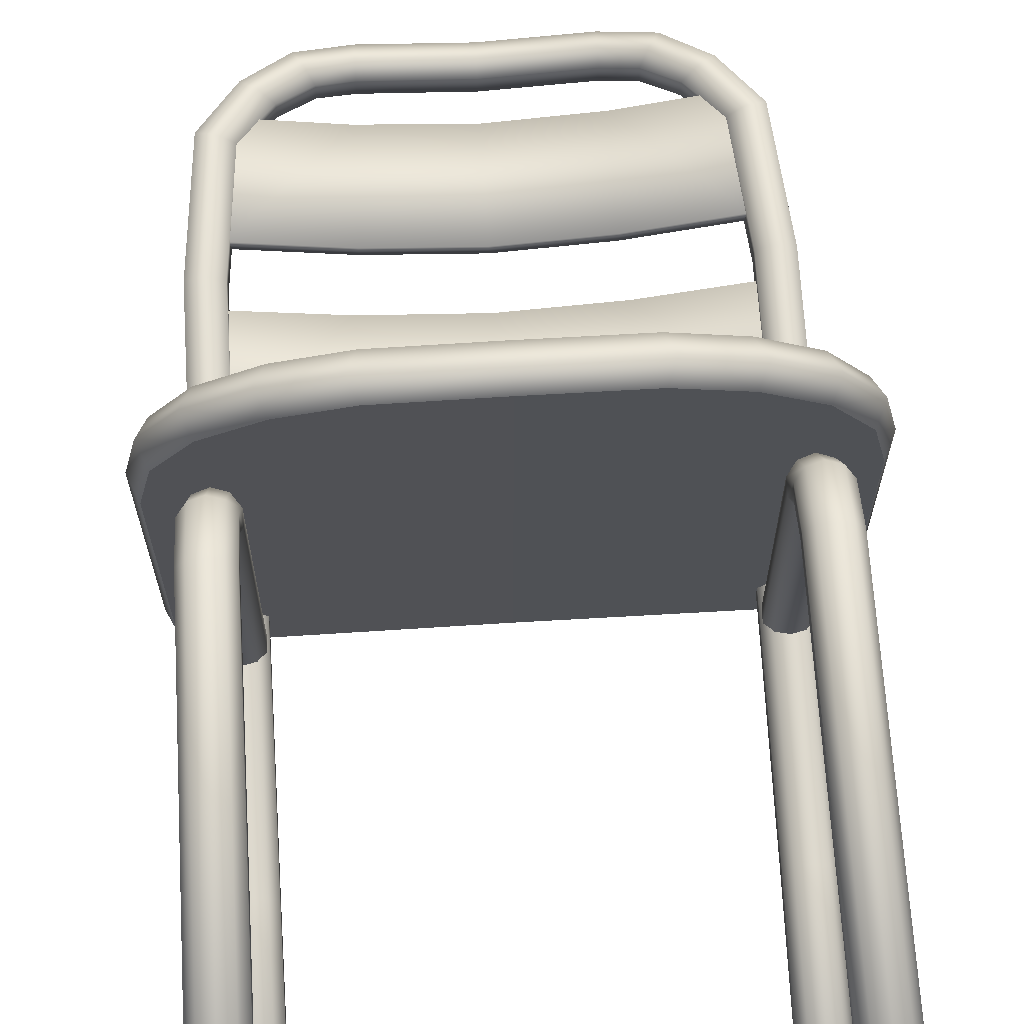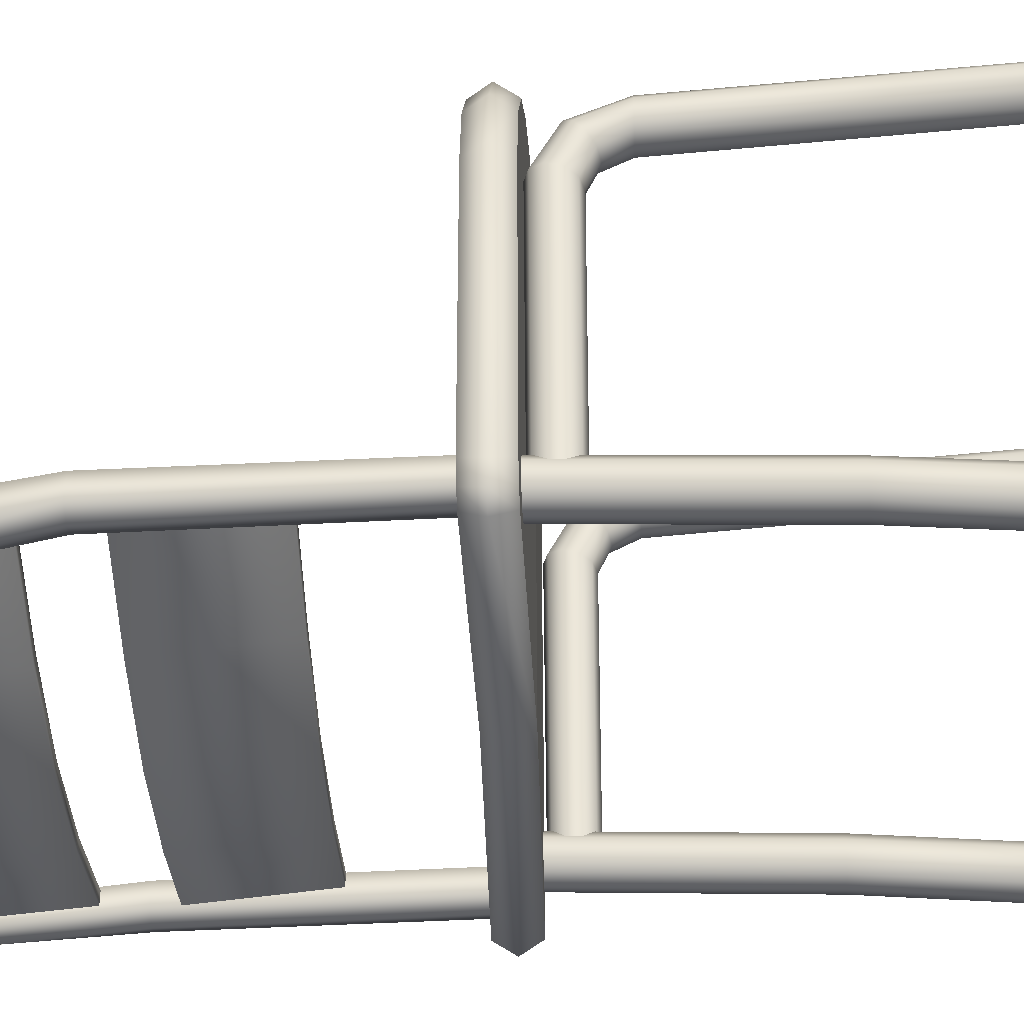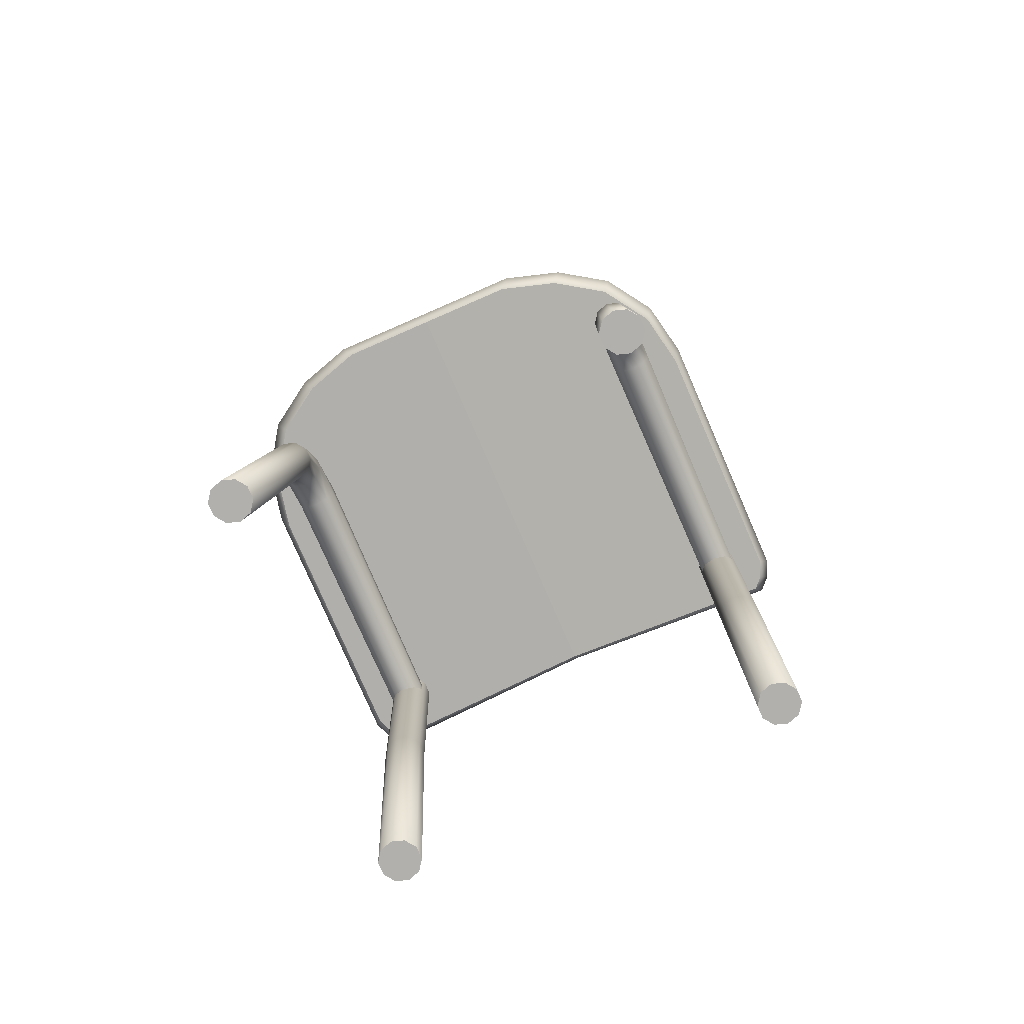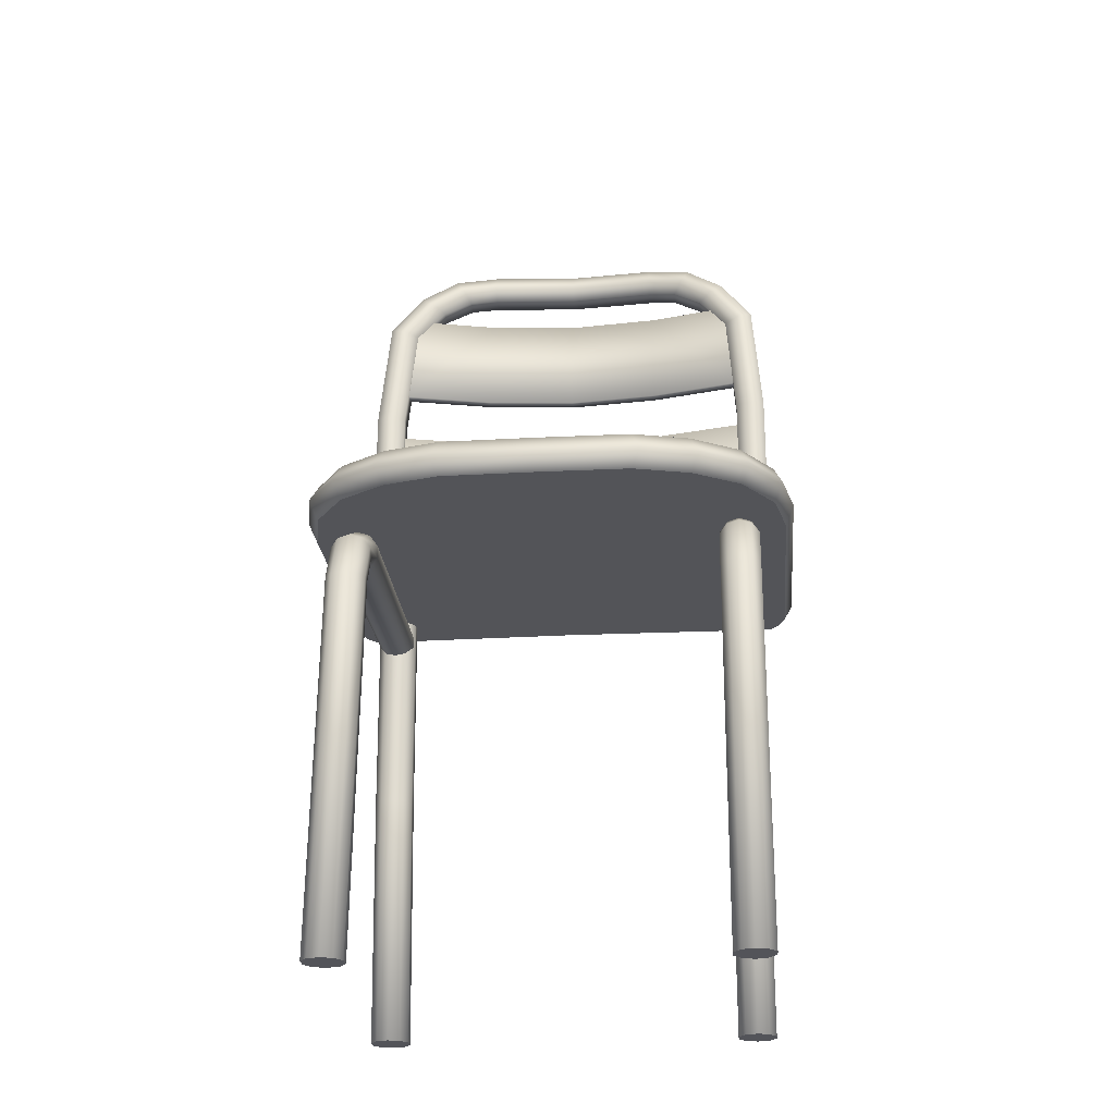
<metadata>
{"format":"obj","ext":"obj","renderer":"f3d","projection":"perspective","resolution":1024,"background":"white","views":[{"elev":69.4,"azim":-3.5,"up":"+Z"},{"elev":-40.9,"azim":-87.7,"up":"+Z"},{"elev":-78.8,"azim":23.5,"up":"+Y"},{"elev":-23.7,"azim":5.2,"up":"+Y"}]}
</metadata>
<code>
o Chair_(Outside)
v 0.2467 0.5659 -0.1868
v 0.232 0.5659 -0.1821
v 0.2173 0.5659 -0.1868
v 0.2082 0.5659 -0.1993
v 0.2082 0.5659 -0.2148
v 0.2173 0.5659 -0.2273
v 0.232 0.5659 -0.2321
v 0.2173 0 -0.263
v 0.2082 0.5028 0.1437
v 0.2173 0.4944 0.1344
v 0.2356 1.052 -0.2586
v 0.2356 1.052 -0.2437
v 0.2356 0.9182 -0.2404
v 0.2356 0.9182 -0.2255
v 0.1131 1.142 -0.3099
v 0.1131 1.142 -0.284
v 0.1131 1.103 -0.3099
v 0.1131 1.103 -0.284
v 0.2173 0 0.1896
v 0.232 0.4647 0.1465
v 0.2173 0.4647 0.1513
v 0.2082 0.4647 0.1638
v 0.2082 0.4647 0.1792
v 0.2173 0.4647 0.1917
v 0.232 0.4647 0.1965
v 0.2467 0.4647 0.1917
v 0.2558 0.4647 0.1792
v 0.2558 0.4647 0.1638
v 0.2467 0.4647 0.1513
v 0.232 0 0.1848
v 0.2082 0 0.2021
v 0.2082 0 0.2175
v 0.2173 0 0.23
v 0.232 0 0.2348
v 0.2467 0 0.23
v 0.2558 0 0.2175
v 0.2558 0 0.2021
v 0.2467 0 0.1896
v 0.2558 0.5659 -0.1993
v 0.2558 0.5659 -0.2148
v 0.2467 0.5659 -0.2273
v 0.232 0 -0.2678
v 0.2082 0 -0.2505
v 0.2082 0 -0.2351
v 0.2173 0 -0.2226
v 0.232 0 -0.2178
v 0.2467 0 -0.2226
v 0.2558 0 -0.2351
v 0.2558 0 -0.2505
v 0.2467 0 -0.263
v 0.232 0.4912 0.1309
v 0.1115 0.5509 0.2622
v 0.2886 0.5552 0.07956
v 0.1793 0.5524 0.2415
v 0.2368 0.5538 0.2035
v 0.2752 0.5547 0.1467
v 0.2886 0.5994 0.07956
v 0.1115 0.5951 0.2622
v 0.2752 0.5989 0.1467
v 0.2368 0.598 0.2035
v 0.1793 0.5966 0.2415
v 0.2987 0.5774 0.08897
v 0.1215 0.5732 0.2716
v 0.2852 0.577 0.1561
v 0.2468 0.5762 0.2129
v 0.1893 0.5747 0.251
v 0.2082 0.5132 0.1551
v 0.2173 0.5216 0.1644
v 0.232 0.5248 0.1679
v 0.2467 0.5216 0.1644
v 0.2558 0.5132 0.1551
v 0.2558 0.5028 0.1437
v 0.2467 0.4944 0.1344
v 0.2082 0.5209 0.1039
v 0.2173 0.5089 0.1006
v 0.232 0.5043 0.09939
v 0.2082 0.5359 0.108
v 0.2173 0.5479 0.1113
v 0.232 0.5525 0.1125
v 0.2467 0.5479 0.1113
v 0.2558 0.5359 0.108
v 0.2558 0.5209 0.1039
v 0.2467 0.5089 0.1006
v 0.2103 0.5213 -0.2095
v 0.2186 0.5099 -0.2095
v 0.232 0.5056 -0.2095
v 0.2103 0.5354 -0.2095
v 0.2186 0.5469 -0.2095
v 0.232 0.5512 -0.2095
v 0.2454 0.5469 -0.2095
v 0.2537 0.5354 -0.2095
v 0.2537 0.5213 -0.2095
v 0.2454 0.5099 -0.2095
v 0.1705 1.128 -0.294
v 0.1705 1.128 -0.2682
v 0.1506 1.096 -0.2999
v 0.1506 1.096 -0.2739
v 0.2191 1.092 -0.2774
v 0.2191 1.092 -0.2515
v 0.1872 1.071 -0.2863
v 0.1872 1.071 -0.2601
v 0.2603 1.033 -0.26
v 0.2603 1.033 -0.2338
v 0.2234 1.023 -0.2672
v 0.2234 1.023 -0.2407
v 0.2729 0.8769 -0.2406
v 0.2729 0.8769 -0.2142
v 0.2349 0.8769 -0.2416
v 0.2349 0.8769 -0.2154
v 0.2729 0.5901 -0.2348
v 0.2729 0.5901 -0.2089
v 0.2349 0.5901 -0.2348
v 0.2349 0.5901 -0.2089
v 0.1131 1.122 -0.2759
v 0.1606 1.112 -0.263
v 0.2031 1.082 -0.2481
v 0.2418 1.028 -0.2294
v 0.2539 0.8769 -0.2068
v 0.2539 0.5901 -0.2008
v 0.1131 1.122 -0.318
v 0.1606 1.112 -0.3053
v 0.2031 1.082 -0.2906
v 0.2418 1.028 -0.2724
v 0.2539 0.8769 -0.2494
v 0.2539 0.5901 -0.2429
v 0.2474 0.851 -0.2378
v 0.2474 0.851 -0.2229
v 0.2474 0.7171 -0.2234
v 0.2474 0.7171 -0.2085
v 0.1178 1.052 -0.2873
v 0.1178 1.052 -0.2723
v 0.1178 0.9182 -0.2541
v 0.1178 0.9182 -0.269
v 0.1237 0.851 -0.2664
v 0.1237 0.851 -0.2515
v 0.1237 0.7171 -0.2371
v 0.1237 0.7171 -0.252
v 0.269 0.5543 -0.259
v 0.269 0.5985 -0.259
v 0.2761 0.5766 -0.2707
v 0.2809 0.5545 -0.2462
v 0.2886 0.5547 -0.2256
v 0.2886 0.5989 -0.2256
v 0.2809 0.5987 -0.2462
v 0.2908 0.5768 -0.2555
v 0.2987 0.577 -0.235
v 0.2467 0.3075 -0.1965
v 0.232 0.3075 -0.1917
v 0.2558 0.3075 -0.2244
v 0.2558 0.3075 -0.209
v 0.2082 0.3075 -0.209
v 0.2082 0.3075 -0.2244
v 0.232 0.3075 -0.2417
v 0.2467 0.3075 -0.2369
v 0.2173 0.3075 -0.1965
v 0.2173 0.3075 -0.2369
v -0.2467 0.5659 -0.1868
v -0.232 0.5659 -0.1821
v -0.2173 0.5659 -0.1868
v -0.2082 0.5659 -0.1993
v -0.2082 0.5659 -0.2148
v -0.2173 0.5659 -0.2273
v -0.232 0.5659 -0.2321
v -0.2173 0 -0.263
v 0 0.5514 -0.2476
v 0 0.5514 0.2622
v -0.2082 0.5028 0.1437
v 0 0.5956 -0.2476
v 0 0.5956 0.2622
v -0.2173 0.4944 0.1344
v 0 1.052 -0.2991
v -0.2356 1.052 -0.2586
v 0 1.052 -0.2842
v -0.2356 1.052 -0.2437
v 0 0.9182 -0.2808
v -0.2356 0.9182 -0.2404
v 0 0.9182 -0.2659
v -0.2356 0.9182 -0.2255
v 0 1.142 -0.3185
v -0.1131 1.142 -0.3099
v 0 1.142 -0.2926
v -0.1131 1.142 -0.284
v 0 1.103 -0.3185
v -0.1131 1.103 -0.3099
v 0 1.103 -0.2926
v -0.1131 1.103 -0.284
v -0.2173 0 0.1896
v -0.232 0.4647 0.1465
v -0.2173 0.4647 0.1513
v -0.2082 0.4647 0.1638
v -0.2082 0.4647 0.1792
v -0.2173 0.4647 0.1917
v -0.232 0.4647 0.1965
v -0.2467 0.4647 0.1917
v -0.2558 0.4647 0.1792
v -0.2558 0.4647 0.1638
v -0.2467 0.4647 0.1513
v -0.232 0 0.1848
v -0.2082 0 0.2021
v -0.2082 0 0.2175
v -0.2173 0 0.23
v -0.232 0 0.2348
v -0.2467 0 0.23
v -0.2558 0 0.2175
v -0.2558 0 0.2021
v -0.2467 0 0.1896
v -0.2558 0.5659 -0.1993
v -0.2558 0.5659 -0.2148
v -0.2467 0.5659 -0.2273
v -0.232 0 -0.2678
v -0.2082 0 -0.2505
v -0.2082 0 -0.2351
v -0.2173 0 -0.2226
v -0.232 0 -0.2178
v -0.2467 0 -0.2226
v -0.2558 0 -0.2351
v -0.2558 0 -0.2505
v -0.2467 0 -0.263
v -0.232 0.4912 0.1309
v 0 0.5735 -0.257
v 0 0.5735 0.2716
v -0.1115 0.5509 0.2622
v -0.2886 0.5552 0.07956
v -0.1793 0.5524 0.2415
v -0.2368 0.5538 0.2035
v -0.2752 0.5547 0.1467
v -0.2886 0.5994 0.07956
v -0.1115 0.5951 0.2622
v -0.2752 0.5989 0.1467
v -0.2368 0.598 0.2035
v -0.1793 0.5966 0.2415
v -0.2987 0.5774 0.08897
v -0.1215 0.5732 0.2716
v -0.2852 0.577 0.1561
v -0.2468 0.5762 0.2129
v -0.1893 0.5747 0.251
v -0.2082 0.5132 0.1551
v -0.2173 0.5216 0.1644
v -0.232 0.5248 0.1679
v -0.2467 0.5216 0.1644
v -0.2558 0.5132 0.1551
v -0.2558 0.5028 0.1437
v -0.2467 0.4944 0.1344
v -0.2082 0.5209 0.1039
v -0.2173 0.5089 0.1006
v -0.232 0.5043 0.09939
v -0.2082 0.5359 0.108
v -0.2173 0.5479 0.1113
v -0.232 0.5525 0.1125
v -0.2467 0.5479 0.1113
v -0.2558 0.5359 0.108
v -0.2558 0.5209 0.1039
v -0.2467 0.5089 0.1006
v -0.2103 0.5213 -0.2095
v -0.2186 0.5099 -0.2095
v -0.232 0.5056 -0.2095
v -0.2103 0.5354 -0.2095
v -0.2186 0.5469 -0.2095
v -0.232 0.5512 -0.2095
v -0.2454 0.5469 -0.2095
v -0.2537 0.5354 -0.2095
v -0.2537 0.5213 -0.2095
v -0.2454 0.5099 -0.2095
v -0.1705 1.128 -0.294
v -0.1705 1.128 -0.2682
v -0.1506 1.096 -0.2999
v -0.1506 1.096 -0.2739
v -0.2191 1.092 -0.2774
v -0.2191 1.092 -0.2515
v -0.1872 1.071 -0.2863
v -0.1872 1.071 -0.2601
v -0.2603 1.033 -0.26
v -0.2603 1.033 -0.2338
v -0.2234 1.023 -0.2672
v -0.2234 1.023 -0.2407
v -0.2729 0.8769 -0.2406
v -0.2729 0.8769 -0.2142
v -0.2349 0.8769 -0.2416
v -0.2349 0.8769 -0.2154
v -0.2729 0.5901 -0.2348
v -0.2729 0.5901 -0.2089
v -0.2349 0.5901 -0.2348
v -0.2349 0.5901 -0.2089
v 0 1.122 -0.2844
v -0.1131 1.122 -0.2759
v -0.1606 1.112 -0.263
v -0.2031 1.082 -0.2481
v -0.2418 1.028 -0.2294
v -0.2539 0.8769 -0.2068
v -0.2539 0.5901 -0.2008
v 0 1.122 -0.3266
v -0.1131 1.122 -0.318
v -0.1606 1.112 -0.3053
v -0.2031 1.082 -0.2906
v -0.2418 1.028 -0.2724
v -0.2539 0.8769 -0.2494
v -0.2539 0.5901 -0.2429
v 0 0.851 -0.2782
v -0.2474 0.851 -0.2378
v 0 0.851 -0.2633
v -0.2474 0.851 -0.2229
v 0 0.7171 -0.2639
v -0.2474 0.7171 -0.2234
v 0 0.7171 -0.249
v -0.2474 0.7171 -0.2085
v -0.1178 1.052 -0.2873
v -0.1178 1.052 -0.2723
v -0.1178 0.9182 -0.2541
v -0.1178 0.9182 -0.269
v -0.1237 0.851 -0.2664
v -0.1237 0.851 -0.2515
v -0.1237 0.7171 -0.2371
v -0.1237 0.7171 -0.252
v -0.269 0.5543 -0.259
v -0.269 0.5985 -0.259
v -0.2761 0.5766 -0.2707
v -0.2809 0.5545 -0.2462
v -0.2886 0.5547 -0.2256
v -0.2886 0.5989 -0.2256
v -0.2809 0.5987 -0.2462
v -0.2908 0.5768 -0.2555
v -0.2987 0.577 -0.235
v -0.2467 0.3075 -0.1965
v -0.232 0.3075 -0.1917
v -0.2558 0.3075 -0.2244
v -0.2558 0.3075 -0.209
v -0.2082 0.3075 -0.209
v -0.2082 0.3075 -0.2244
v -0.232 0.3075 -0.2417
v -0.2467 0.3075 -0.2369
v -0.2173 0.3075 -0.1965
v -0.2173 0.3075 -0.2369
f 155 45 46 148
f 149 49 50 154
f 153 42 8 156
f 147 47 48 150
f 154 50 42 153
f 142 146 62 53
f 23 67 9 22
f 57 143 144 139 168 169 58 61 60 59
f 220 168 139 140
f 130 131 12 11
f 131 132 14 12
f 132 133 13 14
f 133 130 11 13
f 179 181 16 15
f 284 185 18 114
f 185 183 17 18
f 291 179 15 120
f 20 30 19 21
f 28 37 38 29
f 26 35 36 27
f 24 33 34 25
f 29 38 30 20
f 22 31 32 23
f 27 36 37 28
f 25 34 35 26
f 30 38 37 36 35 34 33 32 31 19
f 21 19 31 22
f 28 72 71 27
f 23 32 33 24
f 152 43 44 151
f 150 48 49 149
f 148 46 47 147
f 42 50 49 48 47 46 45 44 43 8
f 156 8 43 152
f 26 70 69 25
f 151 44 45 155
f 144 145 140 139
f 63 58 169 221
f 63 66 61 58
f 66 65 60 61
f 65 64 59 60
f 64 62 57 59
f 52 54 66 63
f 54 55 65 66
f 55 56 64 65
f 56 53 62 64
f 52 63 221 166
f 20 51 73 29
f 25 69 68 24
f 27 71 70 26
f 22 9 10 21
f 21 10 51 20
f 29 73 72 28
f 24 68 67 23
f 9 74 75 10
f 73 83 82 72
f 72 82 81 71
f 67 77 74 9
f 51 76 83 73
f 69 79 78 68
f 71 81 80 70
f 10 75 76 51
f 68 78 77 67
f 70 80 79 69
f 81 91 90 80
f 83 93 92 82
f 80 90 89 79
f 79 89 88 78
f 76 86 93 83
f 74 84 85 75
f 78 88 87 77
f 82 92 91 81
f 75 85 86 76
f 77 87 84 74
f 114 18 97 115
f 18 17 96 97
f 15 16 95 94
f 120 15 94 121
f 115 97 101 116
f 97 96 100 101
f 94 95 99 98
f 121 94 98 122
f 101 100 104 105
f 98 99 103 102
f 122 98 102 123
f 116 101 105 117
f 123 102 106 124
f 117 105 109 118
f 105 104 108 109
f 102 103 107 106
f 124 106 110 125
f 118 109 113 119
f 109 108 112 113
f 106 107 111 110
f 107 118 119 111
f 103 117 118 107
f 99 116 117 103
f 95 115 116 99
f 16 114 115 95
f 181 284 114 16
f 108 124 125 112
f 104 123 124 108
f 100 122 123 104
f 96 121 122 100
f 17 120 121 96
f 183 291 120 17
f 134 135 127 126
f 135 136 129 127
f 136 137 128 129
f 137 134 126 128
f 175 171 130 133
f 177 175 133 132
f 173 177 132 131
f 171 173 131 130
f 302 298 134 137
f 304 302 137 136
f 300 304 136 135
f 298 300 135 134
f 52 166 165 138 141 142 53 56 55 54
f 146 143 57 62
f 165 220 140 138
f 146 142 141 145
f 143 146 145 144
f 145 141 138 140
f 4 151 155 3
f 6 156 152 5
f 2 148 147 1
f 39 150 149 40
f 5 152 151 4
f 41 154 153 7
f 1 147 150 39
f 7 153 156 6
f 40 149 154 41
f 3 155 148 2
f 331 324 214 213
f 325 330 218 217
f 329 332 164 210
f 323 326 216 215
f 330 329 210 218
f 318 223 232 322
f 191 190 167 237
f 227 229 230 231 228 169 168 315 320 319
f 220 316 315 168
f 306 172 174 307
f 307 174 178 308
f 308 178 176 309
f 309 176 172 306
f 179 180 182 181
f 284 285 186 185
f 185 186 184 183
f 291 292 180 179
f 188 189 187 198
f 196 197 206 205
f 194 195 204 203
f 192 193 202 201
f 197 188 198 206
f 190 191 200 199
f 195 196 205 204
f 193 194 203 202
f 198 187 199 200 201 202 203 204 205 206
f 189 190 199 187
f 196 195 241 242
f 191 192 201 200
f 328 327 212 211
f 326 325 217 216
f 324 323 215 214
f 210 164 211 212 213 214 215 216 217 218
f 332 328 211 164
f 194 193 239 240
f 327 331 213 212
f 320 315 316 321
f 233 221 169 228
f 233 228 231 236
f 236 231 230 235
f 235 230 229 234
f 234 229 227 232
f 222 233 236 224
f 224 236 235 225
f 225 235 234 226
f 226 234 232 223
f 222 166 221 233
f 188 197 243 219
f 193 192 238 239
f 195 194 240 241
f 190 189 170 167
f 189 188 219 170
f 197 196 242 243
f 192 191 237 238
f 167 170 245 244
f 243 242 252 253
f 242 241 251 252
f 237 167 244 247
f 219 243 253 246
f 239 238 248 249
f 241 240 250 251
f 170 219 246 245
f 238 237 247 248
f 240 239 249 250
f 251 250 260 261
f 253 252 262 263
f 250 249 259 260
f 249 248 258 259
f 246 253 263 256
f 244 245 255 254
f 248 247 257 258
f 252 251 261 262
f 245 246 256 255
f 247 244 254 257
f 285 286 267 186
f 186 267 266 184
f 180 264 265 182
f 292 293 264 180
f 286 287 271 267
f 267 271 270 266
f 264 268 269 265
f 293 294 268 264
f 271 275 274 270
f 268 272 273 269
f 294 295 272 268
f 287 288 275 271
f 295 296 276 272
f 288 289 279 275
f 275 279 278 274
f 272 276 277 273
f 296 297 280 276
f 289 290 283 279
f 279 283 282 278
f 276 280 281 277
f 277 281 290 289
f 273 277 289 288
f 269 273 288 287
f 265 269 287 286
f 182 265 286 285
f 181 182 285 284
f 278 282 297 296
f 274 278 296 295
f 270 274 295 294
f 266 270 294 293
f 184 266 293 292
f 183 184 292 291
f 310 299 301 311
f 311 301 305 312
f 312 305 303 313
f 313 303 299 310
f 175 309 306 171
f 177 308 309 175
f 173 307 308 177
f 171 306 307 173
f 302 313 310 298
f 304 312 313 302
f 300 311 312 304
f 298 310 311 300
f 222 224 225 226 223 318 317 314 165 166
f 322 232 227 319
f 165 314 316 220
f 322 321 317 318
f 319 320 321 322
f 321 316 314 317
f 160 159 331 327
f 162 161 328 332
f 158 157 323 324
f 207 208 325 326
f 161 160 327 328
f 209 163 329 330
f 157 207 326 323
f 163 162 332 329
f 208 209 330 325
f 159 158 324 331

</code>
